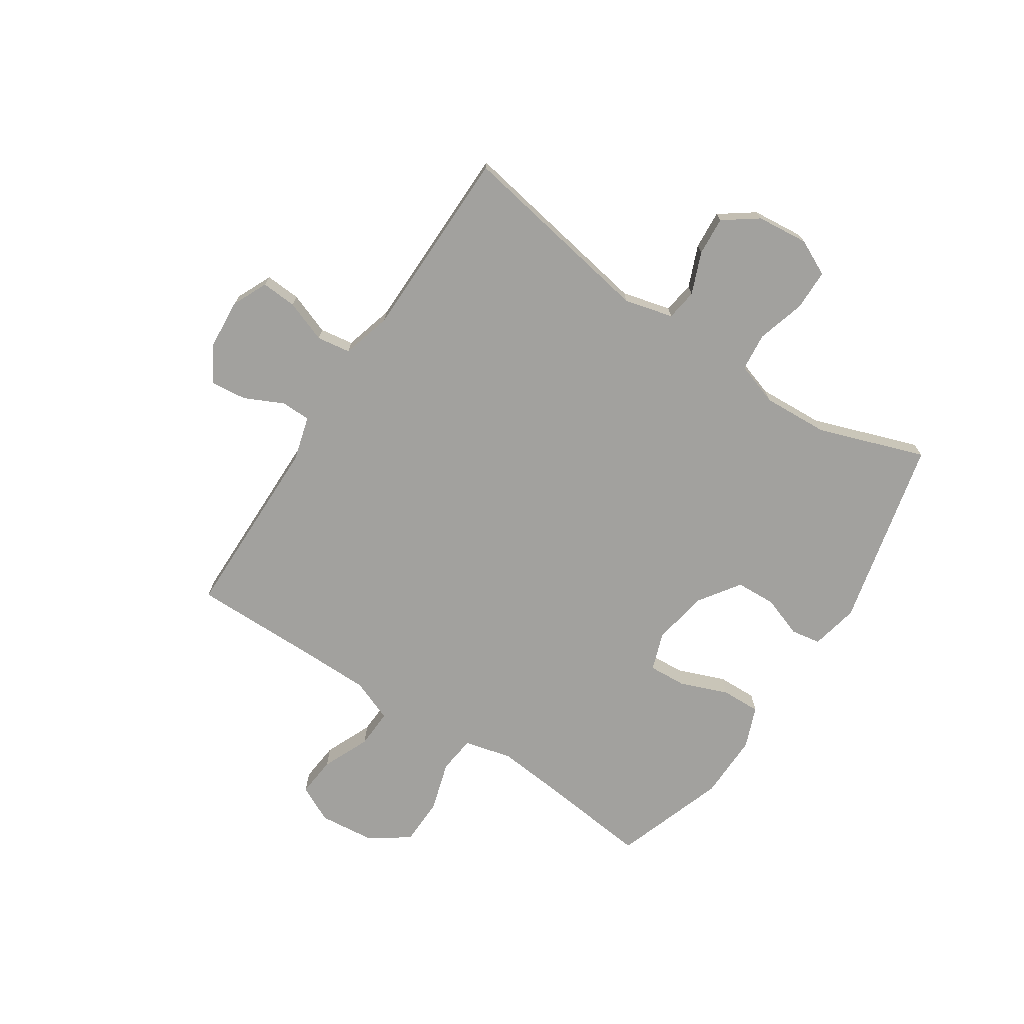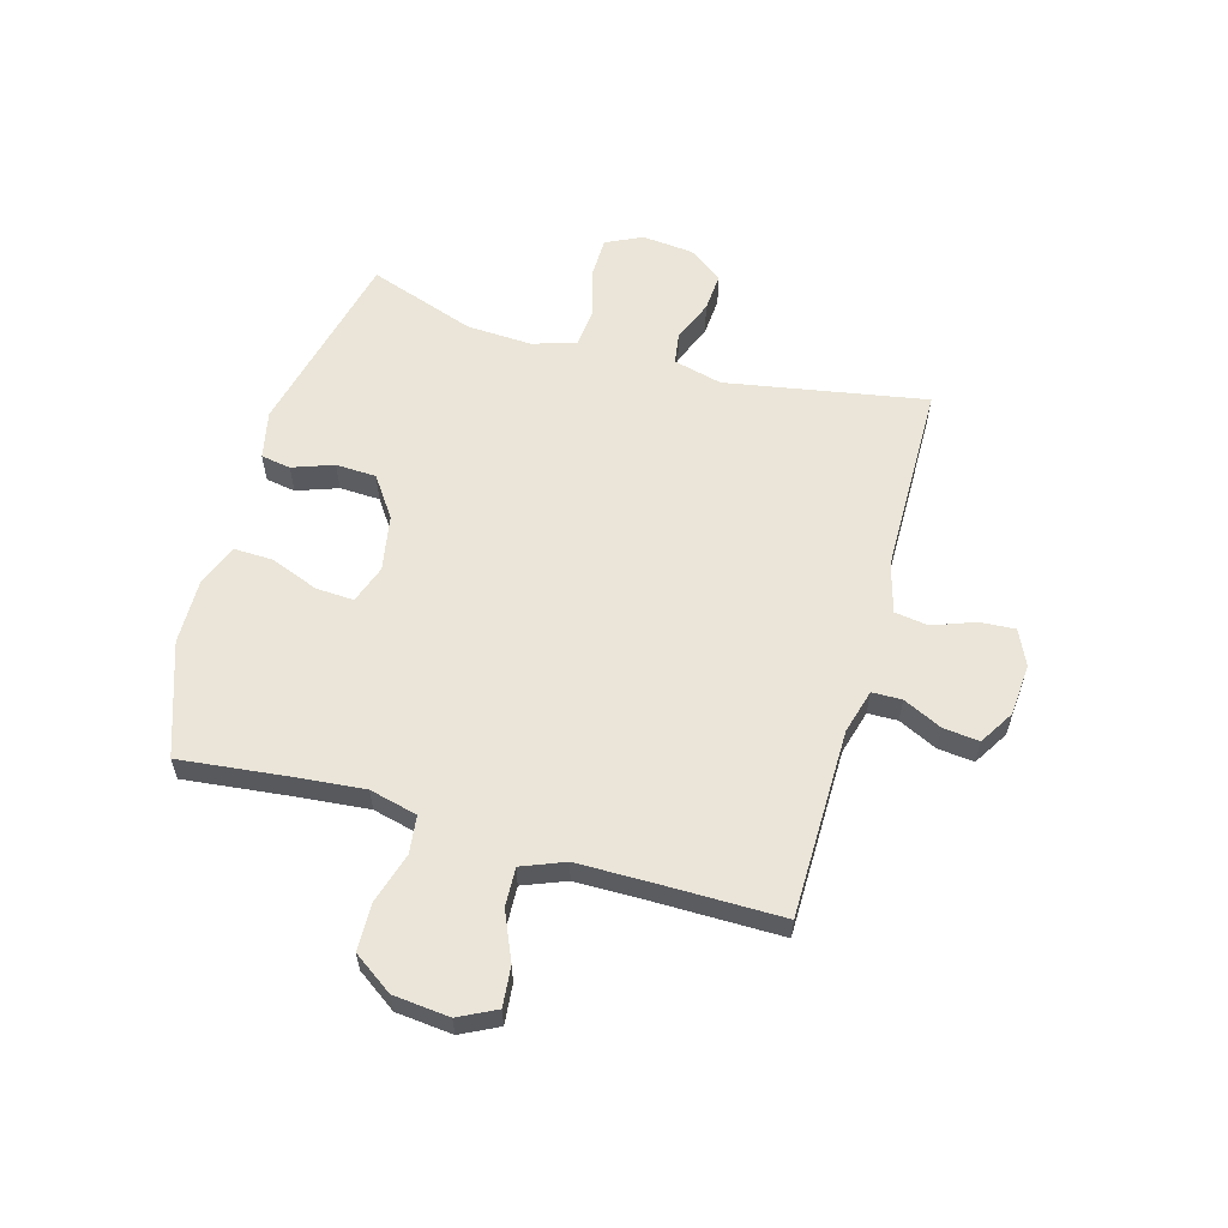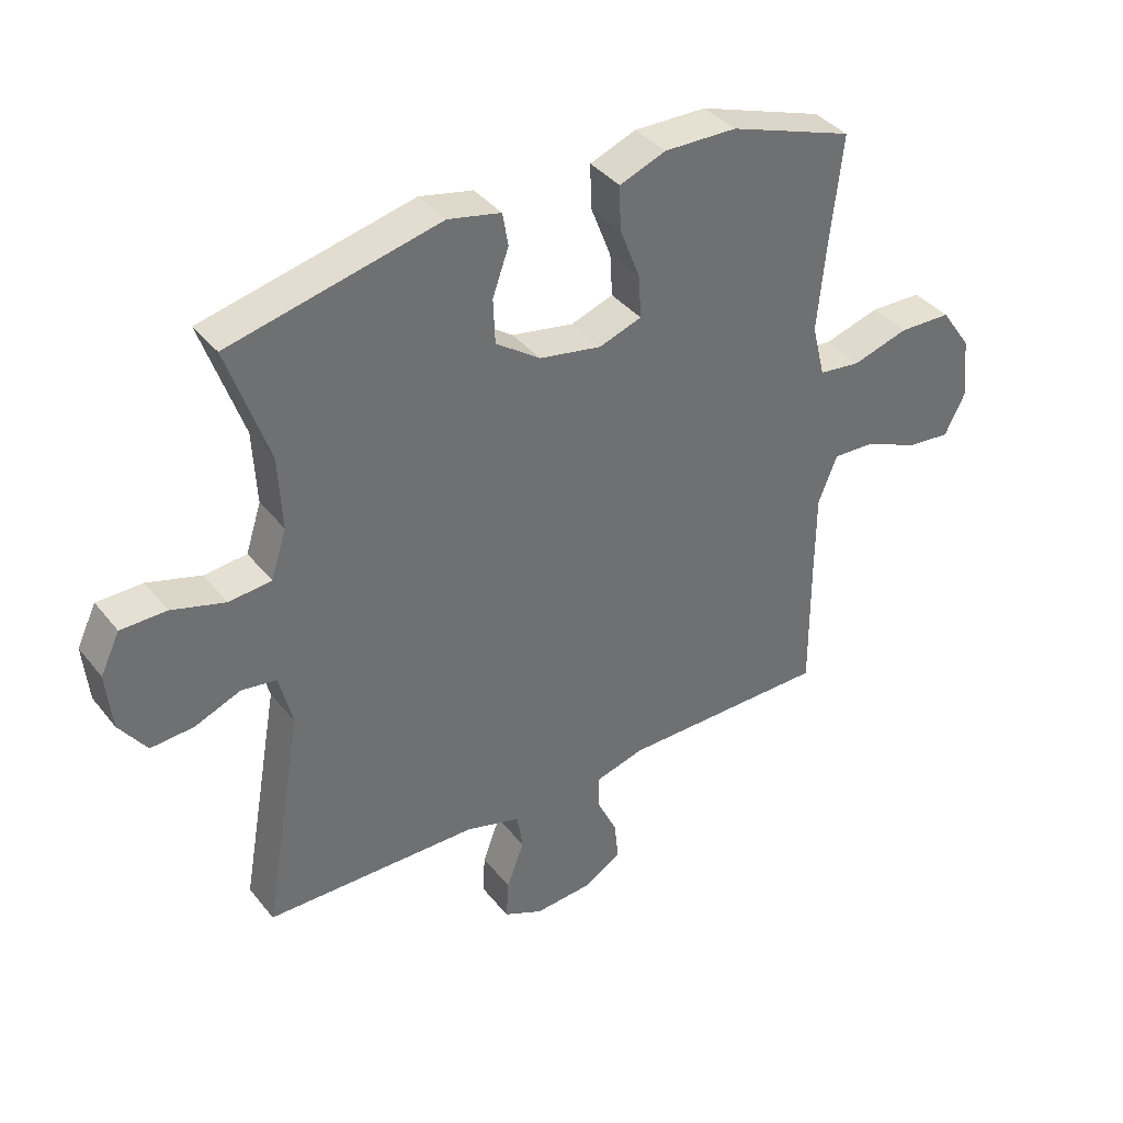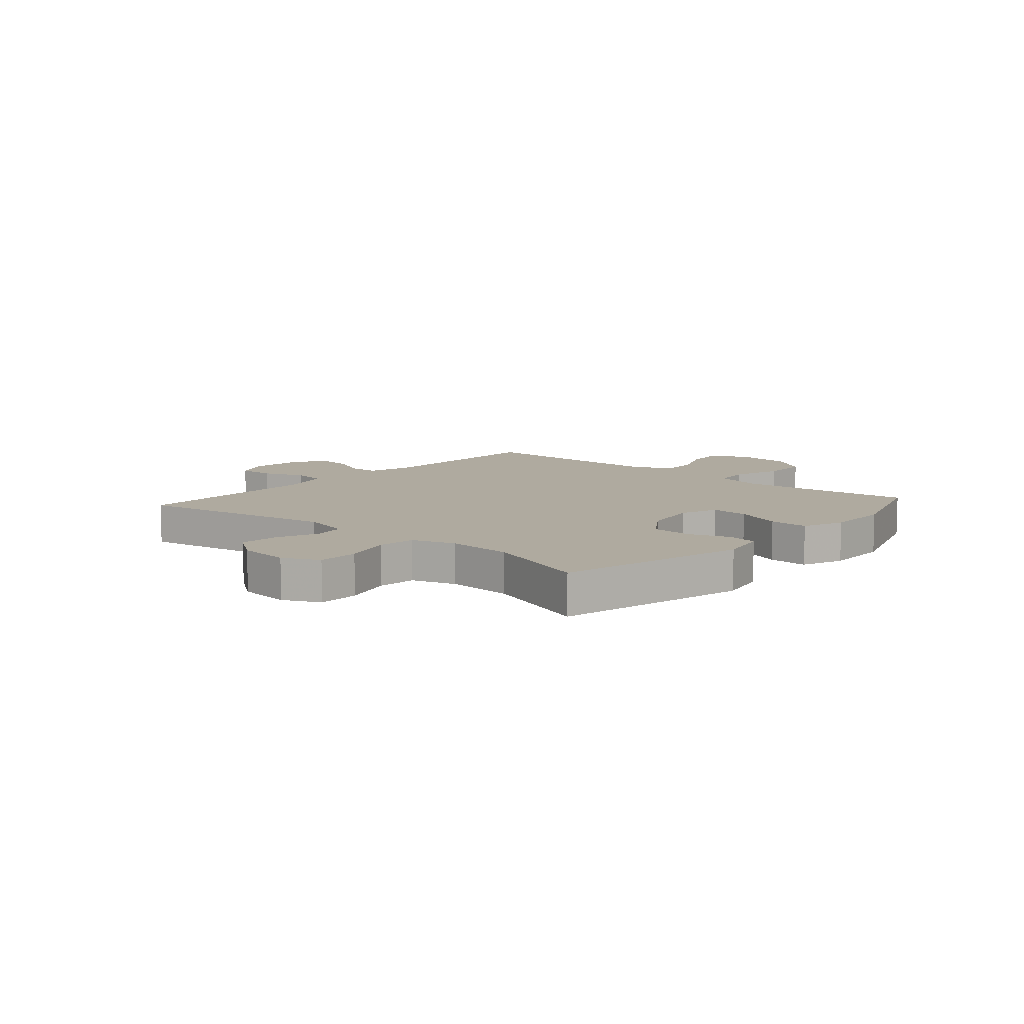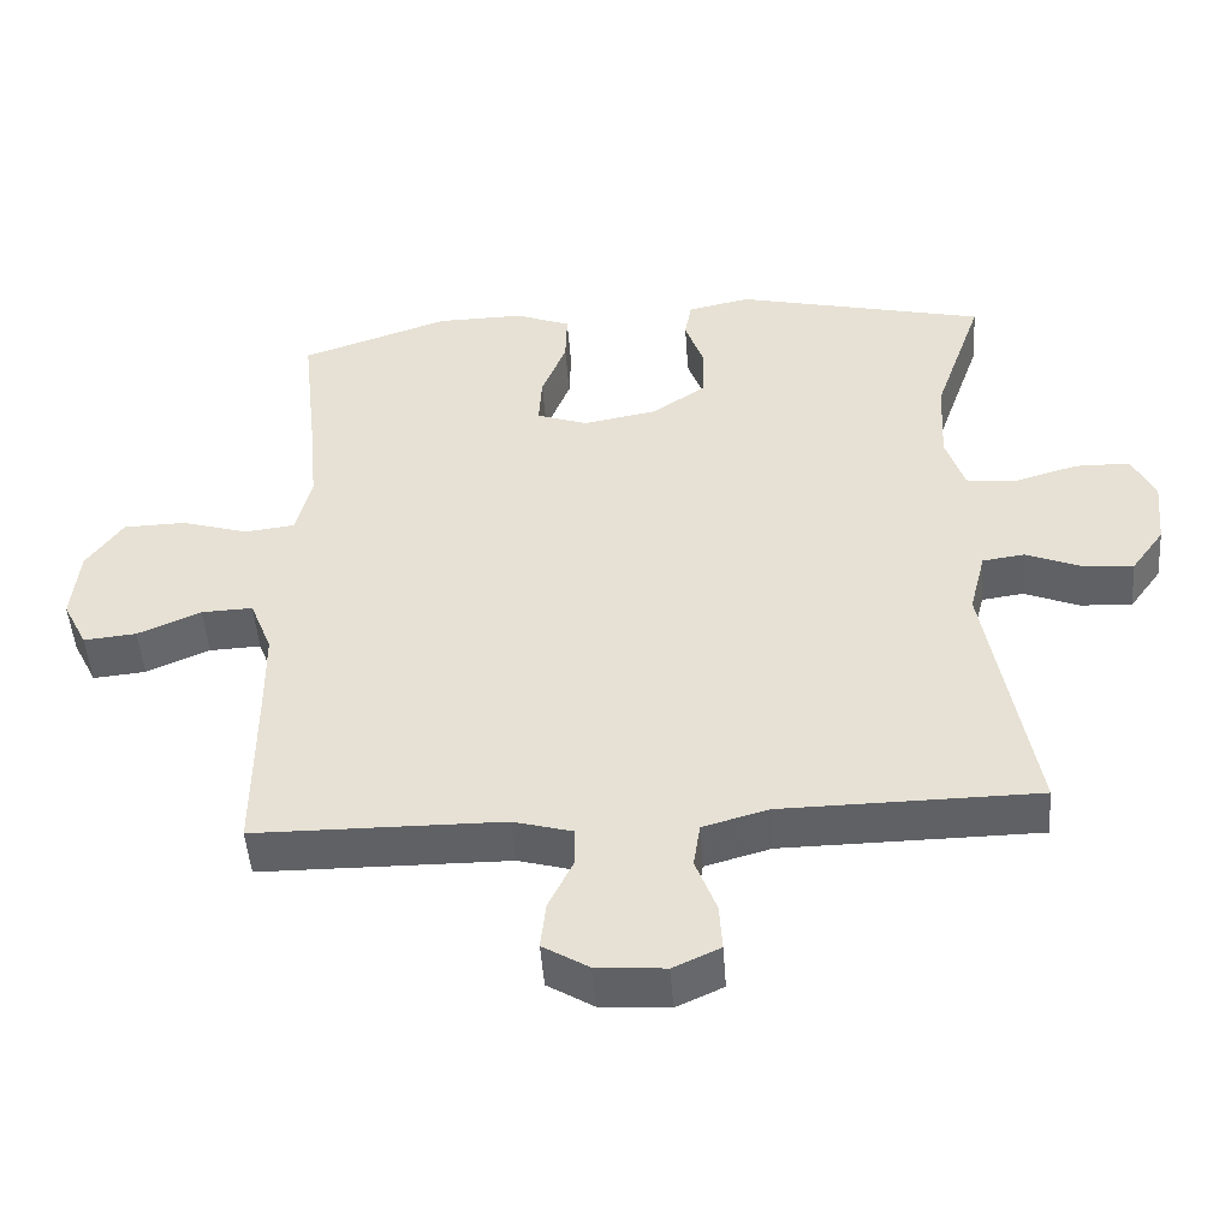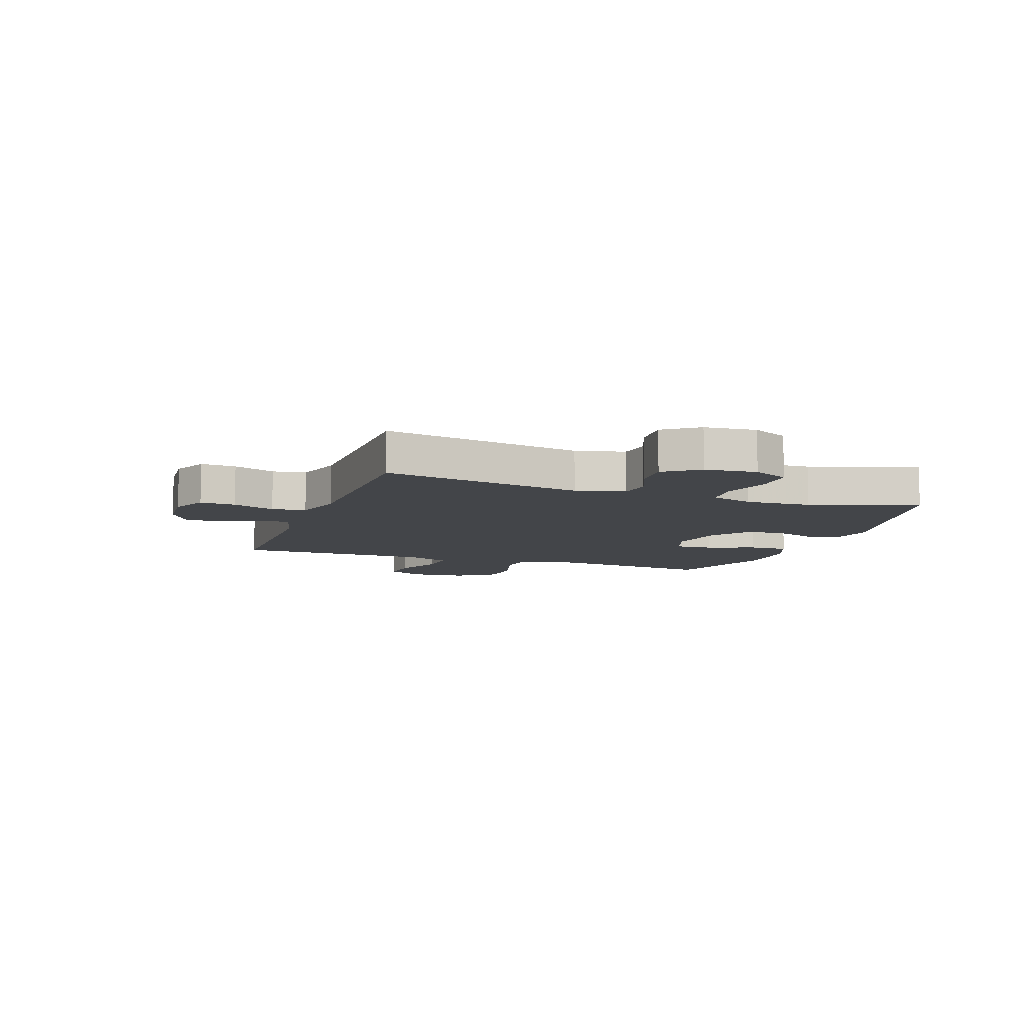
<metadata>
{"format":"obj","ext":"obj","renderer":"f3d","projection":"perspective","resolution":1024,"background":"white","views":[{"elev":-72.1,"azim":-123.3,"up":"+Y"},{"elev":59.1,"azim":105.8,"up":"+Y"},{"elev":38.0,"azim":-33.9,"up":"+Z"},{"elev":9.4,"azim":-48.7,"up":"+Y"},{"elev":-48.5,"azim":-175.9,"up":"+Z"},{"elev":-8.8,"azim":-109.7,"up":"+Y"}]}
</metadata>
<code>
v -0.5 0.07 0.5
v -0.163 0.07 0.579
v -0.078 0.07 0.561
v -0.069 0.07 0.508
v -0.095 0.07 0.435
v -0.092 0.07 0.363
v -0.02 0.07 0.313
v 0.08 0.07 0.295
v 0.148 0.07 0.319
v 0.144 0.07 0.387
v 0.111 0.07 0.472
v 0.109 0.07 0.542
v 0.183 0.07 0.571
v 0.3 0.07 0.569
v 0.5 0.07 0.5
v 0.479 0.07 0.311
v 0.467 0.07 0.184
v 0.488 0.07 0.099
v 0.555 0.07 0.091
v 0.645 0.07 0.118
v 0.729 0.07 0.116
v 0.778 0.07 0.046
v 0.788 0.07 -0.054
v 0.755 0.07 -0.12
v 0.684 0.07 -0.113
v 0.599 0.07 -0.076
v 0.53 0.07 -0.073
v 0.5 0.07 -0.149
v 0.499 0.07 -0.271
v 0.5 0.07 -0.5
v 0.166 0.07 -0.503
v 0.087 0.07 -0.525
v 0.086 0.07 -0.578
v 0.119 0.07 -0.647
v 0.126 0.07 -0.711
v 0.064 0.07 -0.749
v -0.028 0.07 -0.756
v -0.091 0.07 -0.727
v -0.087 0.07 -0.664
v -0.059 0.07 -0.589
v -0.068 0.07 -0.529
v -0.156 0.07 -0.504
v -0.5 0.07 -0.5
v -0.437 0.07 -0.144
v -0.459 0.07 -0.057
v -0.515 0.07 -0.049
v -0.589 0.07 -0.079
v -0.658 0.07 -0.084
v -0.702 0.07 -0.023
v -0.711 0.07 0.069
v -0.68 0.07 0.133
v -0.607 0.07 0.134
v -0.521 0.07 0.109
v -0.453 0.07 0.116
v -0.428 0.07 0.193
v -0.434 0.07 0.31
v -0.5 0 0.5
v -0.163 0 0.579
v -0.078 0 0.561
v -0.069 0 0.508
v -0.095 0 0.435
v -0.092 0 0.363
v -0.02 0 0.313
v 0.08 0 0.295
v 0.148 0 0.319
v 0.144 0 0.387
v 0.111 0 0.472
v 0.109 0 0.542
v 0.183 0 0.571
v 0.3 0 0.569
v 0.5 0 0.5
v 0.479 0 0.311
v 0.467 0 0.184
v 0.488 0 0.099
v 0.555 0 0.091
v 0.645 0 0.118
v 0.729 0 0.116
v 0.778 0 0.046
v 0.788 0 -0.054
v 0.755 0 -0.12
v 0.684 0 -0.113
v 0.599 0 -0.076
v 0.53 0 -0.073
v 0.5 0 -0.149
v 0.499 0 -0.271
v 0.5 0 -0.5
v 0.166 0 -0.503
v 0.087 0 -0.525
v 0.086 0 -0.578
v 0.119 0 -0.647
v 0.126 0 -0.711
v 0.064 0 -0.749
v -0.028 0 -0.756
v -0.091 0 -0.727
v -0.087 0 -0.664
v -0.059 0 -0.589
v -0.068 0 -0.529
v -0.156 0 -0.504
v -0.5 0 -0.5
v -0.437 0 -0.144
v -0.459 0 -0.057
v -0.515 0 -0.049
v -0.589 0 -0.079
v -0.658 0 -0.084
v -0.702 0 -0.023
v -0.711 0 0.069
v -0.68 0 0.133
v -0.607 0 0.134
v -0.521 0 0.109
v -0.453 0 0.116
v -0.428 0 0.193
v -0.434 0 0.31
f 50 51 52 53
f 50 53 54
f 49 50 54
f 46 47 48 49
f 46 49 54
f 45 46 54
f 44 45 54 55
f 42 43 44
f 41 42 44 55
f 37 38 39 40
f 37 40 41
f 36 37 41
f 33 34 35 36
f 32 33 36 41
f 31 32 41 55
f 29 30 31 55
f 23 24 25 26
f 23 26 27
f 22 23 27
f 19 20 21 22
f 18 19 22 27
f 17 18 27 28
f 13 14 15 16
f 13 16 17
f 10 11 12 13
f 9 10 13 17
f 8 9 17 28
f 2 3 4 5
f 56 1 2 5
f 56 5 6
f 55 56 6 7
f 28 29 55
f 7 8 28 55
f 109 108 107 106
f 110 109 106
f 110 106 105
f 105 104 103 102
f 110 105 102
f 110 102 101
f 111 110 101 100
f 100 99 98
f 111 100 98 97
f 96 95 94 93
f 97 96 93
f 97 93 92
f 92 91 90 89
f 97 92 89 88
f 111 97 88 87
f 111 87 86 85
f 82 81 80 79
f 83 82 79
f 83 79 78
f 78 77 76 75
f 83 78 75 74
f 84 83 74 73
f 72 71 70 69
f 73 72 69
f 69 68 67 66
f 73 69 66 65
f 84 73 65 64
f 61 60 59 58
f 61 58 57 112
f 62 61 112
f 63 62 112 111
f 111 85 84
f 111 84 64 63
f 1 57 58 2
f 2 58 59 3
f 3 59 60 4
f 4 60 61 5
f 5 61 62 6
f 6 62 63 7
f 7 63 64 8
f 8 64 65 9
f 9 65 66 10
f 10 66 67 11
f 11 67 68 12
f 12 68 69 13
f 13 69 70 14
f 14 70 71 15
f 15 71 72 16
f 16 72 73 17
f 17 73 74 18
f 18 74 75 19
f 19 75 76 20
f 20 76 77 21
f 21 77 78 22
f 22 78 79 23
f 23 79 80 24
f 24 80 81 25
f 25 81 82 26
f 26 82 83 27
f 27 83 84 28
f 28 84 85 29
f 29 85 86 30
f 30 86 87 31
f 31 87 88 32
f 32 88 89 33
f 33 89 90 34
f 34 90 91 35
f 35 91 92 36
f 36 92 93 37
f 37 93 94 38
f 38 94 95 39
f 39 95 96 40
f 40 96 97 41
f 41 97 98 42
f 42 98 99 43
f 43 99 100 44
f 44 100 101 45
f 45 101 102 46
f 46 102 103 47
f 47 103 104 48
f 48 104 105 49
f 49 105 106 50
f 50 106 107 51
f 51 107 108 52
f 52 108 109 53
f 53 109 110 54
f 54 110 111 55
f 55 111 112 56
f 56 112 57 1

</code>
